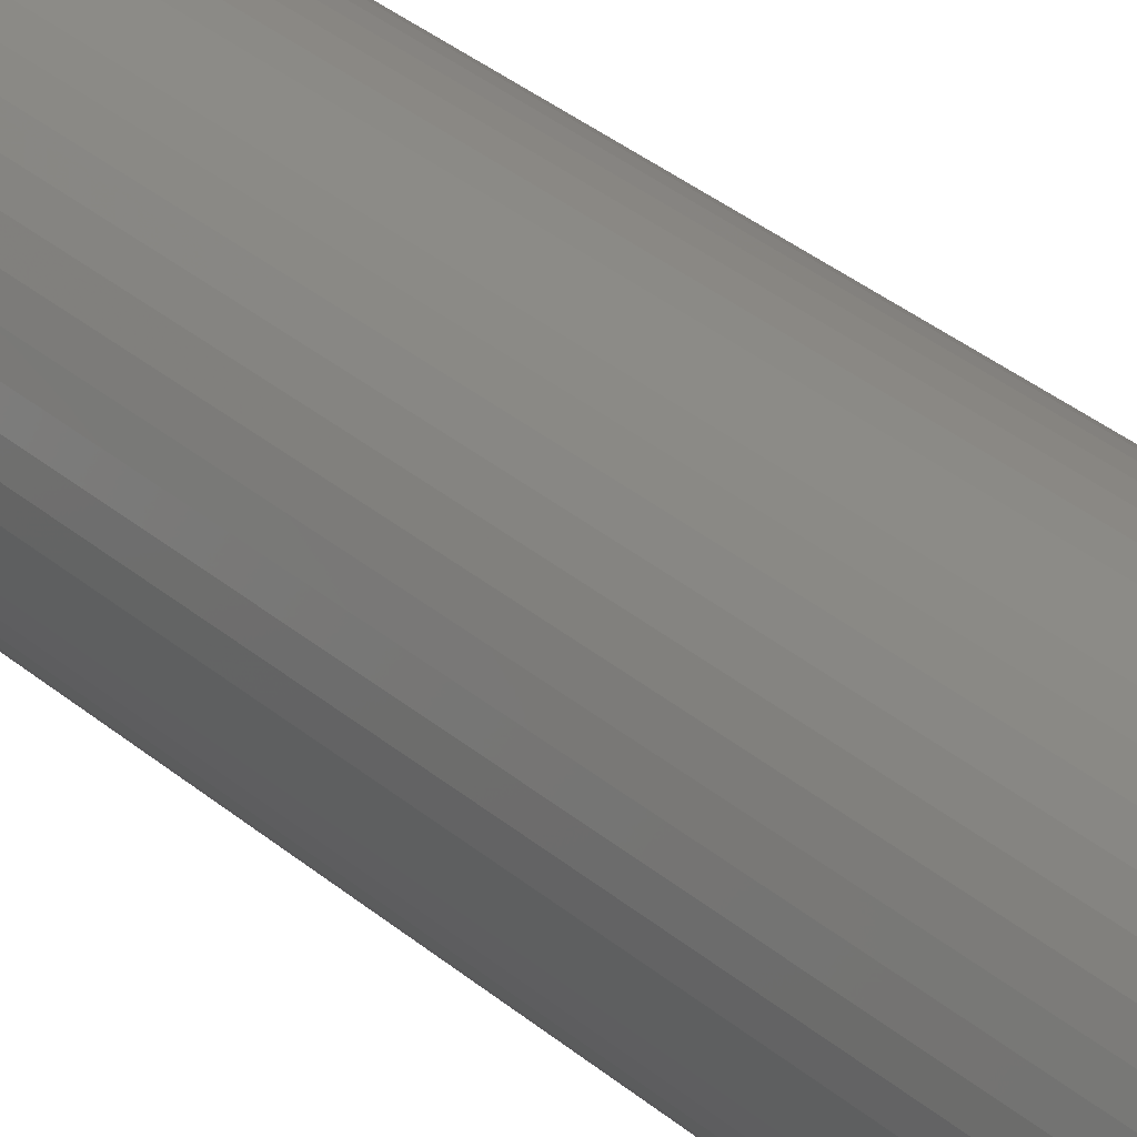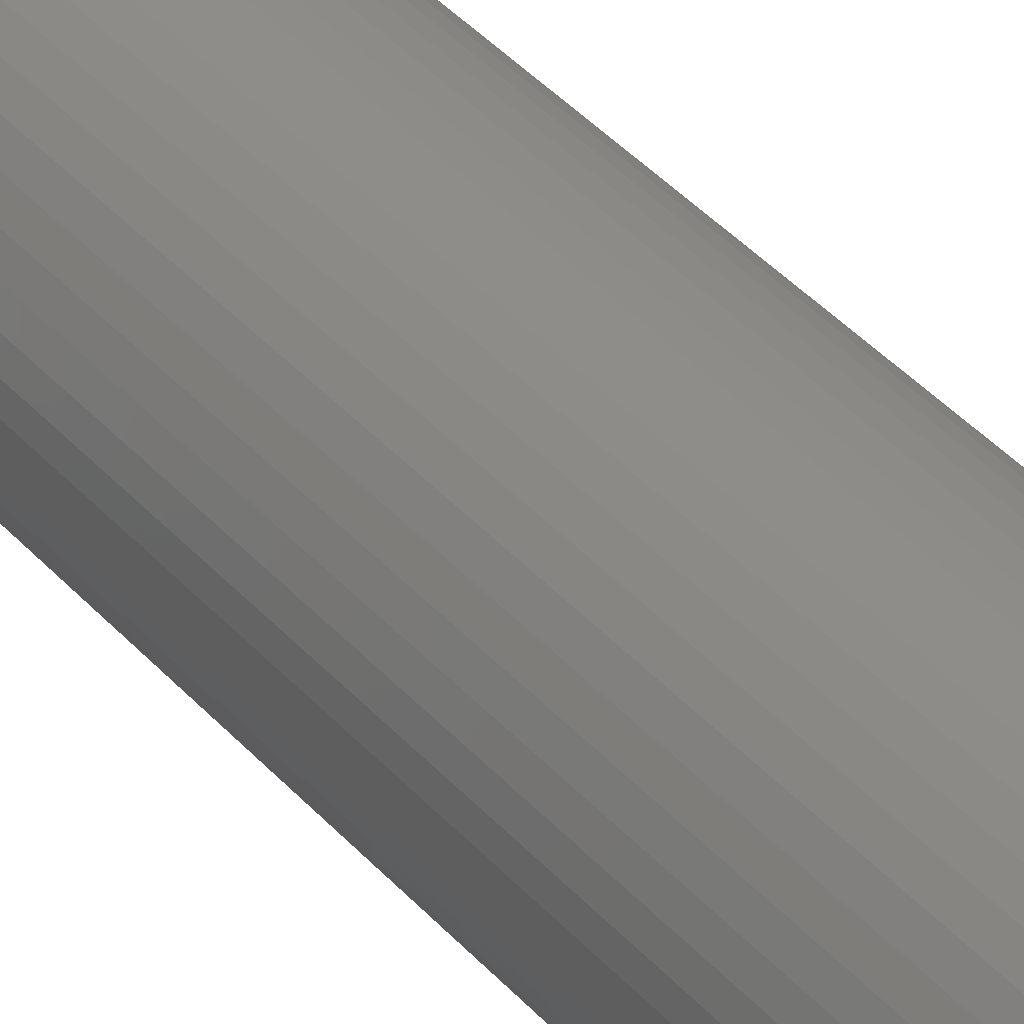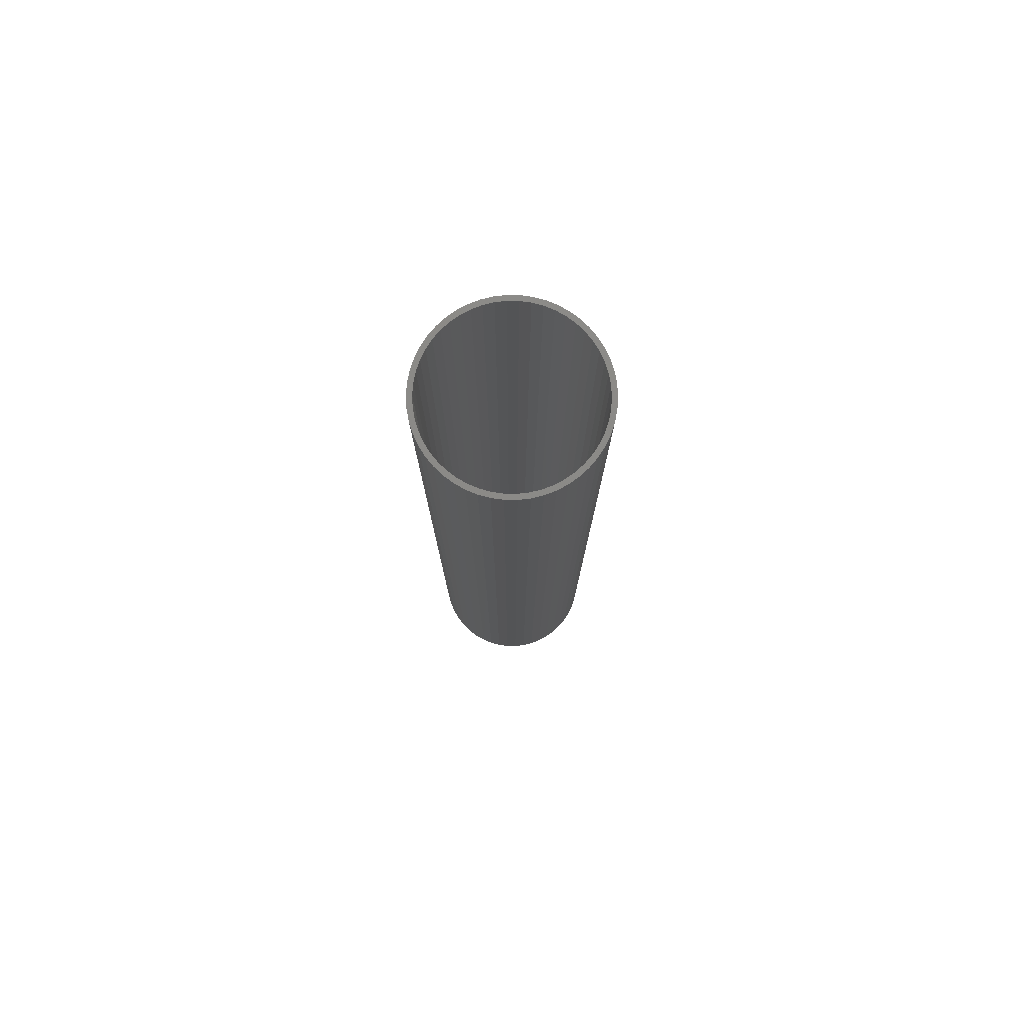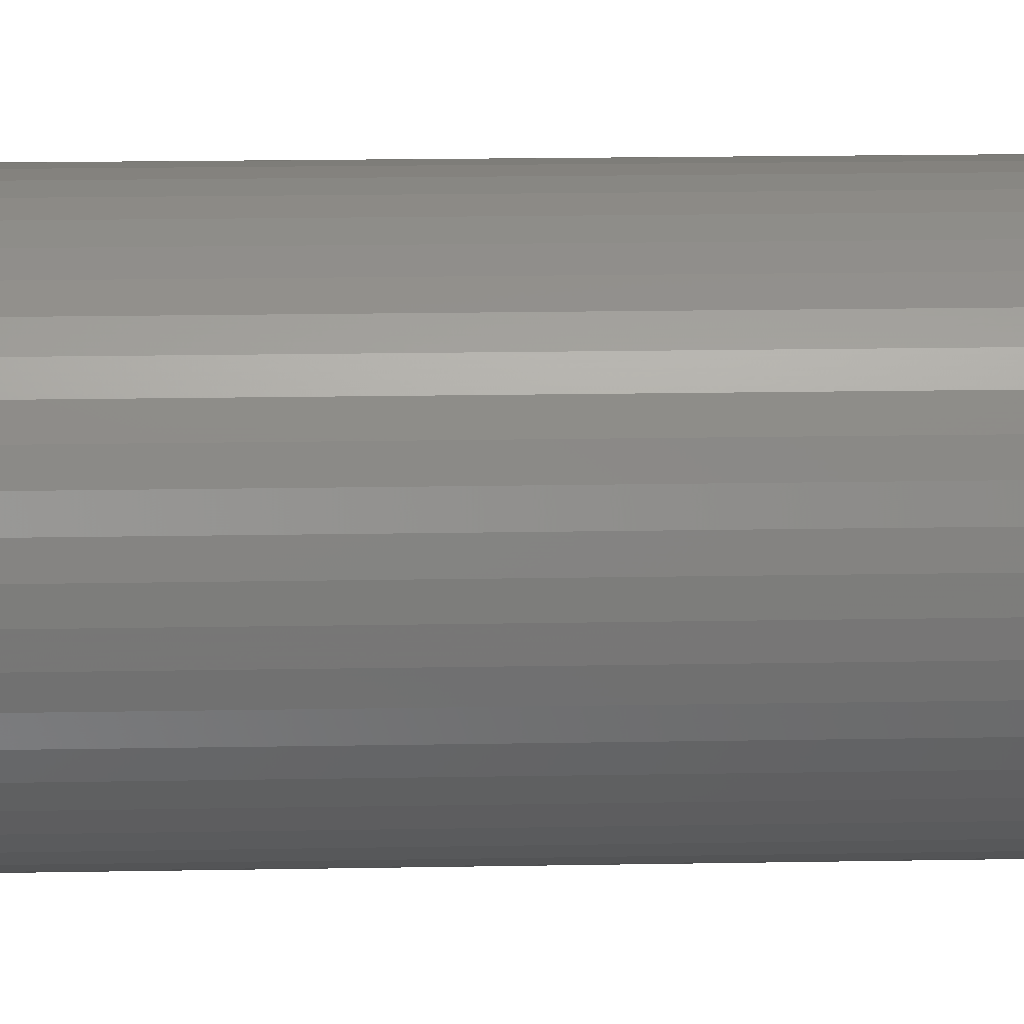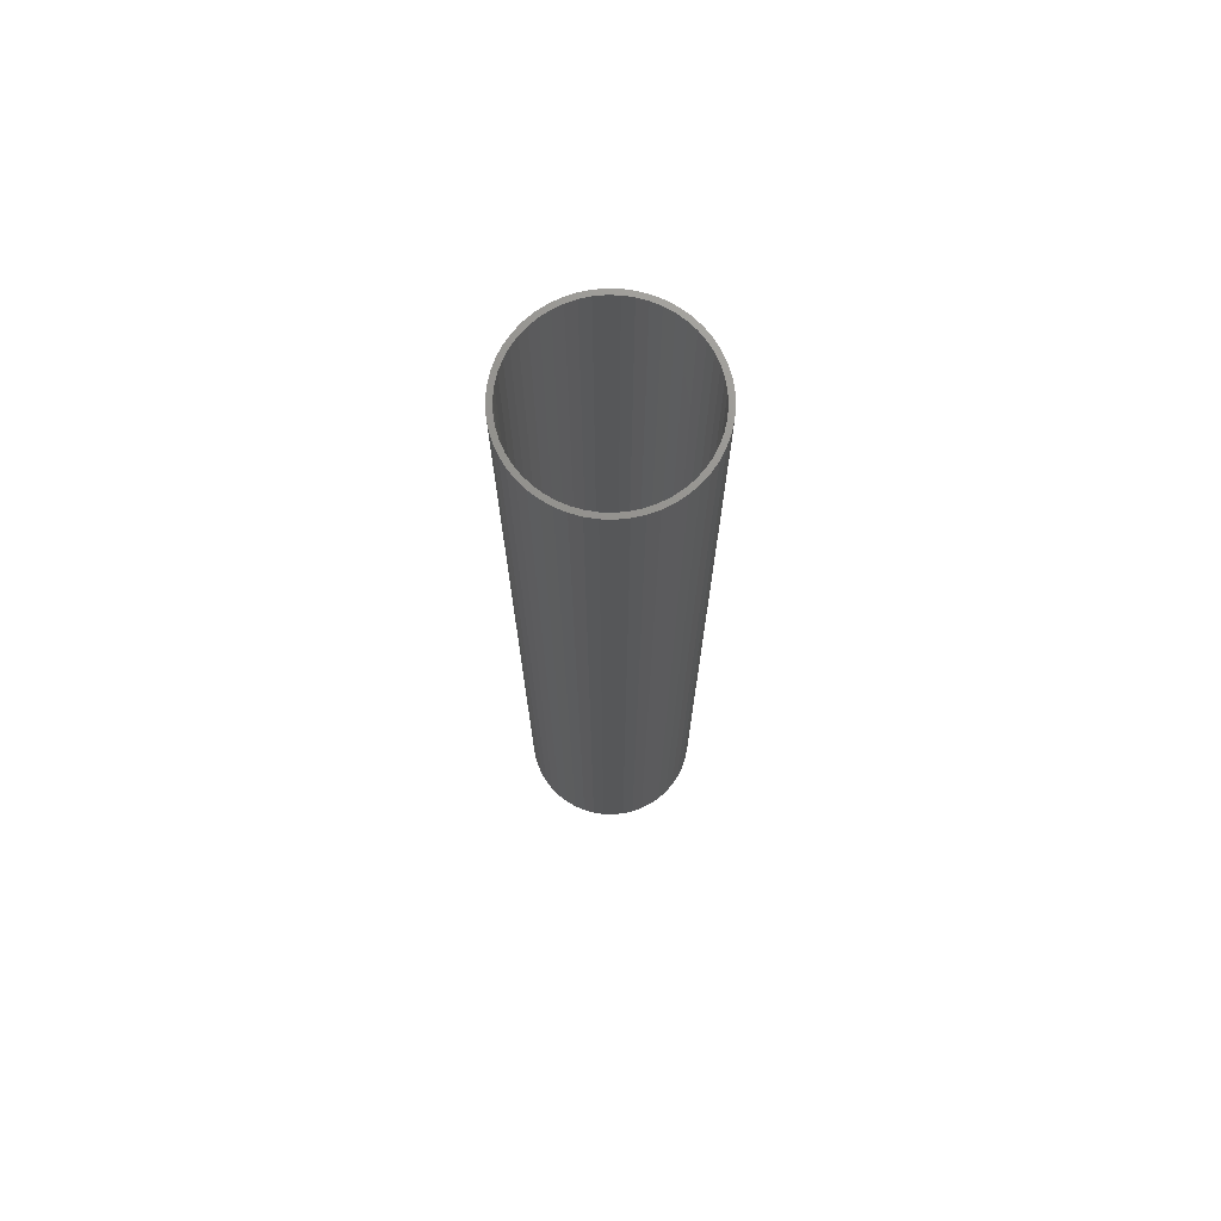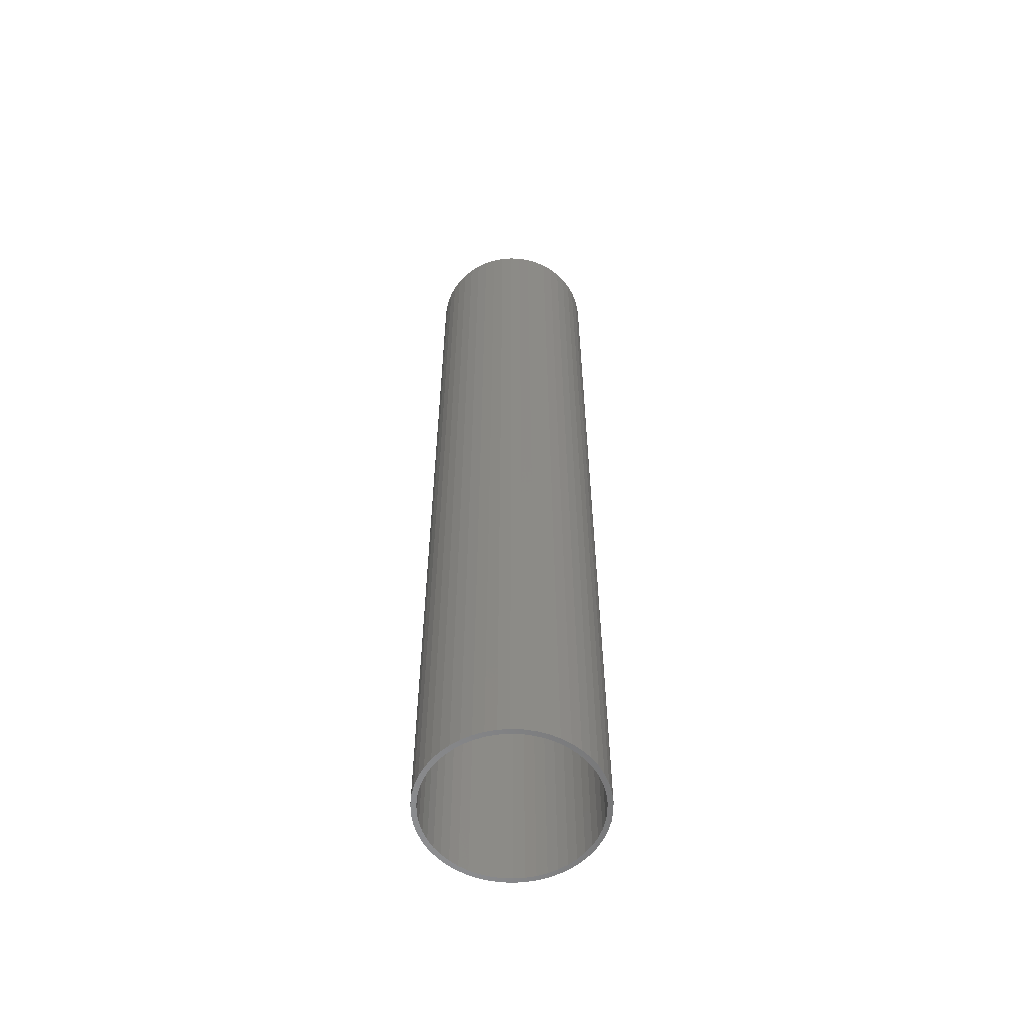
<metadata>
{"format":"stl","ext":"stl","renderer":"f3d","projection":"perspective","resolution":1024,"background":"white","views":[{"elev":31.1,"azim":-39.0,"up":"+Y"},{"elev":41.5,"azim":142.2,"up":"+Y"},{"elev":78.5,"azim":123.0,"up":"+Z"},{"elev":10.3,"azim":86.5,"up":"+Y"},{"elev":72.3,"azim":-149.6,"up":"+Z"},{"elev":-57.8,"azim":-9.9,"up":"+Z"}]}
</metadata>
<code>
# stl→obj: 200 verts, 400 faces
v 8.5 0 46.5
v 8.433 1.065 -46.5
v 8.433 1.065 46.5
v 8.5 0 -46.5
v -8.5 0 -46.5
v -8.433 1.065 46.5
v -8.433 1.065 -46.5
v -8.5 0 46.5
v 0.5337 8.483 -46.5
v -0.5337 8.483 46.5
v 0.5337 8.483 46.5
v -0.5337 8.483 -46.5
v -0.5337 -8.483 -46.5
v 0.5337 -8.483 46.5
v -0.5337 -8.483 46.5
v 0.5337 -8.483 -46.5
v 6.196 5.819 -46.5
v 5.418 6.549 46.5
v 6.196 5.819 46.5
v 5.418 6.549 -46.5
v -5.418 6.549 -46.5
v -6.196 5.819 46.5
v -5.418 6.549 46.5
v -6.196 5.819 -46.5
v -2.627 8.084 -46.5
v -3.619 7.691 46.5
v -2.627 8.084 46.5
v -3.619 7.691 -46.5
v 7.903 3.129 46.5
v 7.449 4.095 -46.5
v 7.449 4.095 46.5
v 7.903 3.129 -46.5
v 3.619 7.691 -46.5
v 2.627 8.084 46.5
v 3.619 7.691 46.5
v 2.627 8.084 -46.5
v 1.593 8.349 46.5
v 1.593 8.349 -46.5
v 4.555 7.177 -46.5
v 4.555 7.177 46.5
v -7.903 3.129 -46.5
v -7.449 4.095 46.5
v -7.449 4.095 -46.5
v -7.903 3.129 46.5
v 8 0 46.5
v 7.937 1.003 46.5
v 8.233 2.114 46.5
v 8.433 -1.065 46.5
v 7.937 -1.003 46.5
v 7.749 1.99 46.5
v 7.438 2.945 46.5
v 7.01 3.854 46.5
v 6.877 4.996 46.5
v 6.472 4.702 46.5
v 5.832 5.476 46.5
v 5.099 6.164 46.5
v 4.287 6.755 46.5
v 3.406 7.239 46.5
v 2.472 7.608 46.5
v 1.499 7.858 46.5
v 0.5023 7.984 46.5
v -0.5023 7.984 46.5
v -1.499 7.858 46.5
v -1.593 8.349 46.5
v -2.472 7.608 46.5
v -3.406 7.239 46.5
v -4.287 6.755 46.5
v -4.555 7.177 46.5
v -5.099 6.164 46.5
v -5.832 5.476 46.5
v -6.472 4.702 46.5
v -6.877 4.996 46.5
v -7.01 3.854 46.5
v -7.438 2.945 46.5
v -7.749 1.99 46.5
v -8.233 2.114 46.5
v -7.937 1.003 46.5
v 8.233 -2.114 46.5
v 7.749 -1.99 46.5
v 7.903 -3.129 46.5
v 7.438 -2.945 46.5
v 7.449 -4.095 46.5
v 7.01 -3.854 46.5
v 6.877 -4.996 46.5
v 6.472 -4.702 46.5
v 6.196 -5.819 46.5
v 5.832 -5.476 46.5
v 5.418 -6.549 46.5
v 5.099 -6.164 46.5
v 4.555 -7.177 46.5
v 4.287 -6.755 46.5
v 3.619 -7.691 46.5
v 3.406 -7.239 46.5
v 2.627 -8.084 46.5
v 2.472 -7.608 46.5
v 1.593 -8.349 46.5
v 1.499 -7.858 46.5
v 0.5023 -7.984 46.5
v -0.5023 -7.984 46.5
v -1.499 -7.858 46.5
v -1.593 -8.349 46.5
v -2.472 -7.608 46.5
v -2.627 -8.084 46.5
v -3.406 -7.239 46.5
v -3.619 -7.691 46.5
v -4.287 -6.755 46.5
v -4.555 -7.177 46.5
v -5.099 -6.164 46.5
v -5.418 -6.549 46.5
v -5.832 -5.476 46.5
v -6.196 -5.819 46.5
v -6.472 -4.702 46.5
v -6.877 -4.996 46.5
v -7.01 -3.854 46.5
v -7.449 -4.095 46.5
v -7.438 -2.945 46.5
v -7.903 -3.129 46.5
v -7.749 -1.99 46.5
v -8.233 -2.114 46.5
v -7.937 -1.003 46.5
v -8.433 -1.065 46.5
v -8 0 46.5
v -1.593 8.349 -46.5
v 8 0 -46.5
v 8.433 -1.065 -46.5
v 7.937 -1.003 -46.5
v 8.233 -2.114 -46.5
v 7.937 1.003 -46.5
v 7.749 -1.99 -46.5
v 7.903 -3.129 -46.5
v 7.438 -2.945 -46.5
v 7.449 -4.095 -46.5
v 7.01 -3.854 -46.5
v 6.877 -4.996 -46.5
v 6.472 -4.702 -46.5
v 6.196 -5.819 -46.5
v 5.832 -5.476 -46.5
v 5.418 -6.549 -46.5
v 5.099 -6.164 -46.5
v 4.555 -7.177 -46.5
v 4.287 -6.755 -46.5
v 3.619 -7.691 -46.5
v 3.406 -7.239 -46.5
v 2.627 -8.084 -46.5
v 2.472 -7.608 -46.5
v 1.593 -8.349 -46.5
v 1.499 -7.858 -46.5
v 0.5023 -7.984 -46.5
v -0.5023 -7.984 -46.5
v -1.499 -7.858 -46.5
v -1.593 -8.349 -46.5
v -2.472 -7.608 -46.5
v -2.627 -8.084 -46.5
v -3.406 -7.239 -46.5
v -3.619 -7.691 -46.5
v -4.287 -6.755 -46.5
v -4.555 -7.177 -46.5
v -5.099 -6.164 -46.5
v -5.418 -6.549 -46.5
v -5.832 -5.476 -46.5
v -6.196 -5.819 -46.5
v -6.472 -4.702 -46.5
v -6.877 -4.996 -46.5
v -7.01 -3.854 -46.5
v -7.449 -4.095 -46.5
v -7.438 -2.945 -46.5
v -7.903 -3.129 -46.5
v -7.749 -1.99 -46.5
v -8.233 -2.114 -46.5
v -7.937 -1.003 -46.5
v -8.433 -1.065 -46.5
v 8.233 2.114 -46.5
v 7.749 1.99 -46.5
v 7.438 2.945 -46.5
v 7.01 3.854 -46.5
v 6.877 4.996 -46.5
v 6.472 4.702 -46.5
v 5.832 5.476 -46.5
v 5.099 6.164 -46.5
v 4.287 6.755 -46.5
v 3.406 7.239 -46.5
v 2.472 7.608 -46.5
v 1.499 7.858 -46.5
v 0.5023 7.984 -46.5
v -0.5023 7.984 -46.5
v -1.499 7.858 -46.5
v -2.472 7.608 -46.5
v -3.406 7.239 -46.5
v -4.287 6.755 -46.5
v -4.555 7.177 -46.5
v -5.099 6.164 -46.5
v -5.832 5.476 -46.5
v -6.472 4.702 -46.5
v -6.877 4.996 -46.5
v -7.01 3.854 -46.5
v -7.438 2.945 -46.5
v -7.749 1.99 -46.5
v -8.233 2.114 -46.5
v -7.937 1.003 -46.5
v -8 0 -46.5
f 1 2 3
f 2 1 4
f 5 6 7
f 6 5 8
f 9 10 11
f 10 9 12
f 13 14 15
f 14 13 16
f 17 18 19
f 18 17 20
f 21 22 23
f 22 21 24
f 25 26 27
f 26 25 28
f 29 30 31
f 30 29 32
f 33 34 35
f 34 33 36
f 36 37 34
f 37 36 38
f 39 35 40
f 35 39 33
f 41 42 43
f 42 41 44
f 45 1 3
f 46 3 47
f 1 45 48
f 49 48 45
f 3 46 45
f 50 47 29
f 47 50 46
f 51 29 31
f 29 51 50
f 31 52 51
f 53 52 31
f 53 54 52
f 19 54 53
f 19 55 54
f 18 55 19
f 18 56 55
f 40 56 18
f 40 57 56
f 35 57 40
f 35 58 57
f 34 58 35
f 34 59 58
f 37 59 34
f 37 60 59
f 11 60 37
f 11 61 60
f 11 62 61
f 10 62 11
f 10 63 62
f 64 63 10
f 64 65 63
f 27 65 64
f 27 66 65
f 26 66 27
f 26 67 66
f 68 67 26
f 68 69 67
f 23 69 68
f 23 70 69
f 22 70 23
f 22 71 70
f 72 71 22
f 72 73 71
f 42 73 72
f 73 42 74
f 44 74 42
f 74 44 75
f 76 75 44
f 75 76 77
f 6 77 76
f 48 49 78
f 79 78 49
f 78 79 80
f 81 80 79
f 80 81 82
f 83 82 81
f 83 84 82
f 85 84 83
f 85 86 84
f 87 86 85
f 87 88 86
f 89 88 87
f 89 90 88
f 91 90 89
f 91 92 90
f 93 92 91
f 93 94 92
f 95 94 93
f 95 96 94
f 97 96 95
f 97 14 96
f 98 14 97
f 99 14 98
f 99 15 14
f 100 15 99
f 100 101 15
f 102 101 100
f 102 103 101
f 104 103 102
f 104 105 103
f 106 105 104
f 106 107 105
f 108 107 106
f 108 109 107
f 110 109 108
f 110 111 109
f 112 111 110
f 112 113 111
f 114 113 112
f 115 114 116
f 114 115 113
f 117 116 118
f 116 117 115
f 119 118 120
f 121 120 122
f 77 6 122
f 118 119 117
f 8 122 6
f 120 121 119
f 122 8 121
f 12 64 10
f 64 12 123
f 124 4 125
f 126 125 127
f 4 124 2
f 128 2 124
f 125 126 124
f 129 127 130
f 127 129 126
f 131 130 132
f 130 131 129
f 132 133 131
f 134 133 132
f 134 135 133
f 136 135 134
f 136 137 135
f 138 137 136
f 138 139 137
f 140 139 138
f 140 141 139
f 142 141 140
f 142 143 141
f 144 143 142
f 144 145 143
f 146 145 144
f 146 147 145
f 16 147 146
f 16 148 147
f 16 149 148
f 13 149 16
f 13 150 149
f 151 150 13
f 151 152 150
f 153 152 151
f 153 154 152
f 155 154 153
f 155 156 154
f 157 156 155
f 157 158 156
f 159 158 157
f 159 160 158
f 161 160 159
f 161 162 160
f 163 162 161
f 163 164 162
f 165 164 163
f 164 165 166
f 167 166 165
f 166 167 168
f 169 168 167
f 168 169 170
f 171 170 169
f 2 128 172
f 173 172 128
f 172 173 32
f 174 32 173
f 32 174 30
f 175 30 174
f 175 176 30
f 177 176 175
f 177 17 176
f 178 17 177
f 178 20 17
f 179 20 178
f 179 39 20
f 180 39 179
f 180 33 39
f 181 33 180
f 181 36 33
f 182 36 181
f 182 38 36
f 183 38 182
f 183 9 38
f 184 9 183
f 185 9 184
f 185 12 9
f 186 12 185
f 186 123 12
f 187 123 186
f 187 25 123
f 188 25 187
f 188 28 25
f 189 28 188
f 189 190 28
f 191 190 189
f 191 21 190
f 192 21 191
f 192 24 21
f 193 24 192
f 193 194 24
f 195 194 193
f 43 195 196
f 195 43 194
f 41 196 197
f 196 41 43
f 198 197 199
f 7 199 200
f 170 171 200
f 197 198 41
f 5 200 171
f 199 7 198
f 200 5 7
f 16 96 14
f 96 16 146
f 47 32 29
f 32 47 172
f 3 172 47
f 172 3 2
f 53 17 19
f 17 53 176
f 31 176 53
f 176 31 30
f 38 11 37
f 11 38 9
f 20 40 18
f 40 20 39
f 43 72 194
f 72 43 42
f 194 22 24
f 22 194 72
f 198 44 41
f 44 198 76
f 7 76 198
f 76 7 6
f 28 68 26
f 68 28 190
f 190 23 68
f 23 190 21
f 123 27 64
f 27 123 25
f 48 4 1
f 4 48 125
f 82 130 80
f 130 82 132
f 161 109 111
f 109 161 159
f 165 117 167
f 117 165 115
f 163 115 165
f 115 163 113
f 142 90 92
f 90 142 140
f 80 127 78
f 127 80 130
f 161 113 163
f 113 161 111
f 169 121 171
f 121 169 119
f 171 8 5
f 8 171 121
f 167 119 169
f 119 167 117
f 138 86 88
f 86 138 136
f 144 92 94
f 92 144 142
f 146 94 96
f 94 146 144
f 78 125 48
f 125 78 127
f 84 132 82
f 132 84 134
f 86 134 84
f 134 86 136
f 151 15 101
f 15 151 13
f 159 107 109
f 107 159 157
f 140 88 90
f 88 140 138
f 153 101 103
f 101 153 151
f 155 103 105
f 103 155 153
f 157 105 107
f 105 157 155
f 124 46 128
f 46 124 45
f 122 199 77
f 199 122 200
f 185 61 62
f 61 185 184
f 148 99 98
f 99 148 149
f 137 89 87
f 89 137 139
f 179 55 56
f 55 179 178
f 192 69 70
f 69 192 191
f 188 65 66
f 65 188 187
f 174 52 175
f 52 174 51
f 182 58 59
f 58 182 181
f 183 59 60
f 59 183 182
f 181 57 58
f 57 181 180
f 73 193 71
f 193 73 195
f 71 192 70
f 192 71 193
f 191 67 69
f 67 191 189
f 187 63 65
f 63 187 186
f 147 98 97
f 98 147 148
f 173 51 174
f 51 173 50
f 128 50 173
f 50 128 46
f 177 55 178
f 55 177 54
f 175 54 177
f 54 175 52
f 184 60 61
f 60 184 183
f 180 56 57
f 56 180 179
f 74 195 73
f 195 74 196
f 75 196 74
f 196 75 197
f 77 197 75
f 197 77 199
f 189 66 67
f 66 189 188
f 186 62 63
f 62 186 185
f 126 45 124
f 45 126 49
f 137 85 135
f 85 137 87
f 120 200 122
f 200 120 170
f 139 91 89
f 91 139 141
f 143 95 93
f 95 143 145
f 131 79 129
f 79 131 81
f 133 81 131
f 81 133 83
f 135 83 133
f 83 135 85
f 110 162 112
f 162 110 160
f 114 166 116
f 166 114 164
f 118 170 120
f 170 118 168
f 116 168 118
f 168 116 166
f 141 93 91
f 93 141 143
f 145 97 95
f 97 145 147
f 129 49 126
f 49 129 79
f 149 100 99
f 100 149 150
f 158 110 108
f 110 158 160
f 152 104 102
f 104 152 154
f 156 108 106
f 108 156 158
f 112 164 114
f 164 112 162
f 150 102 100
f 102 150 152
f 154 106 104
f 106 154 156

</code>
